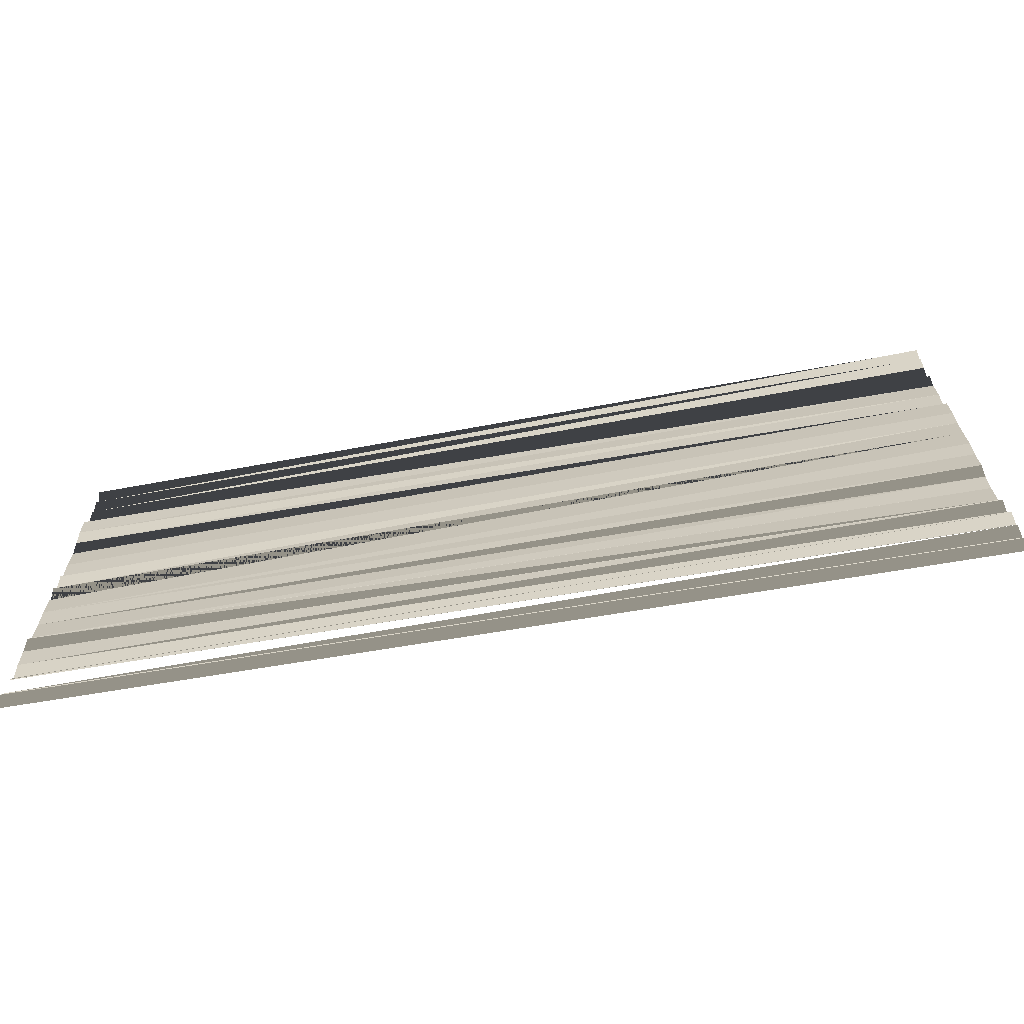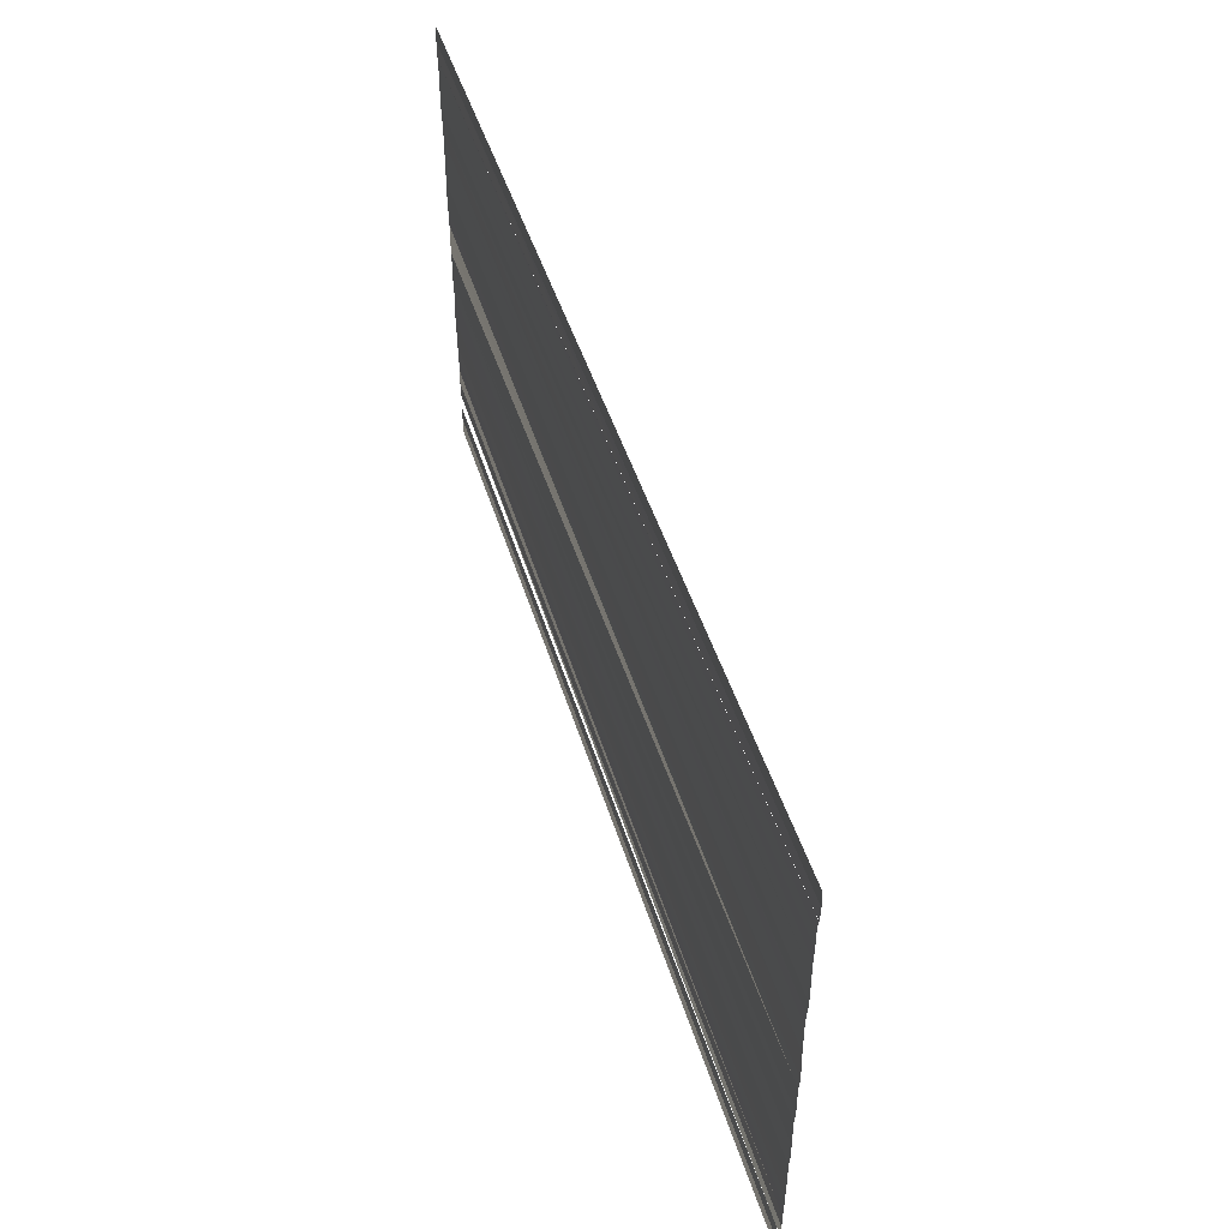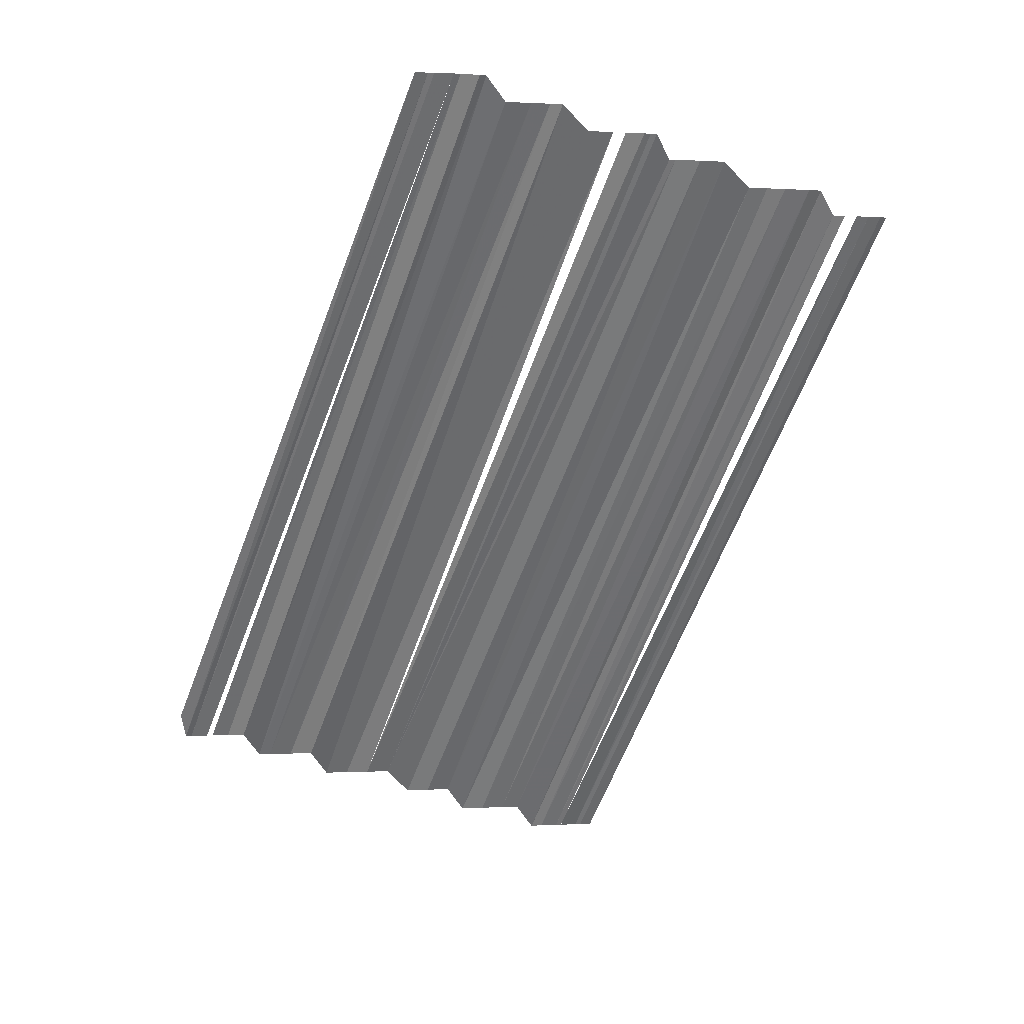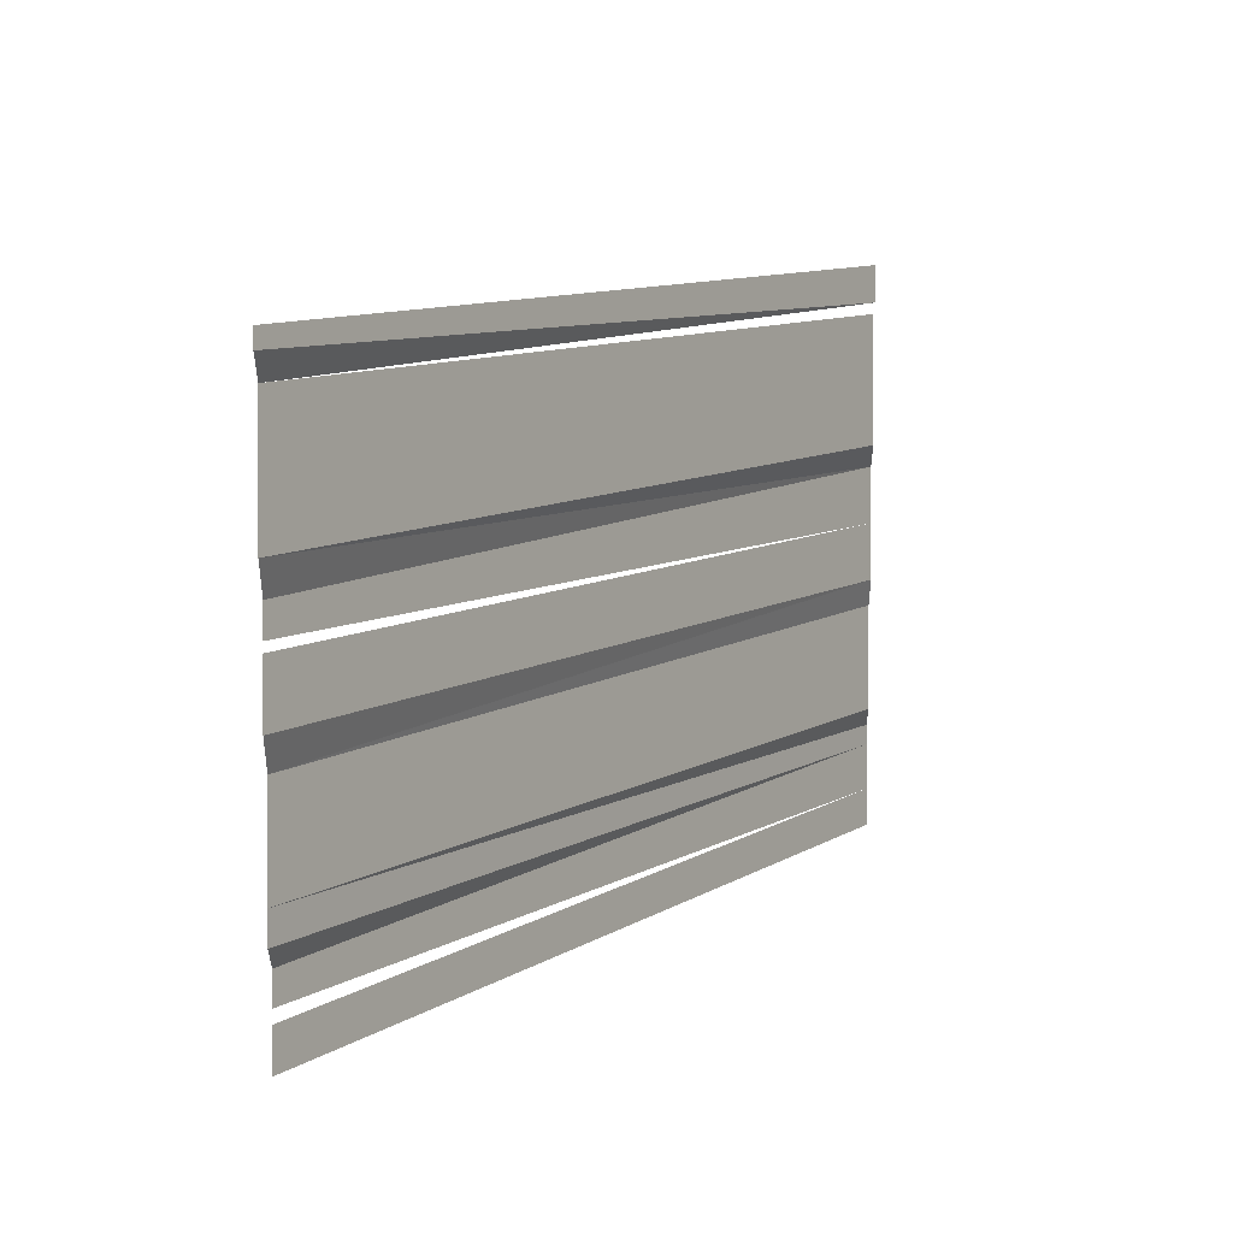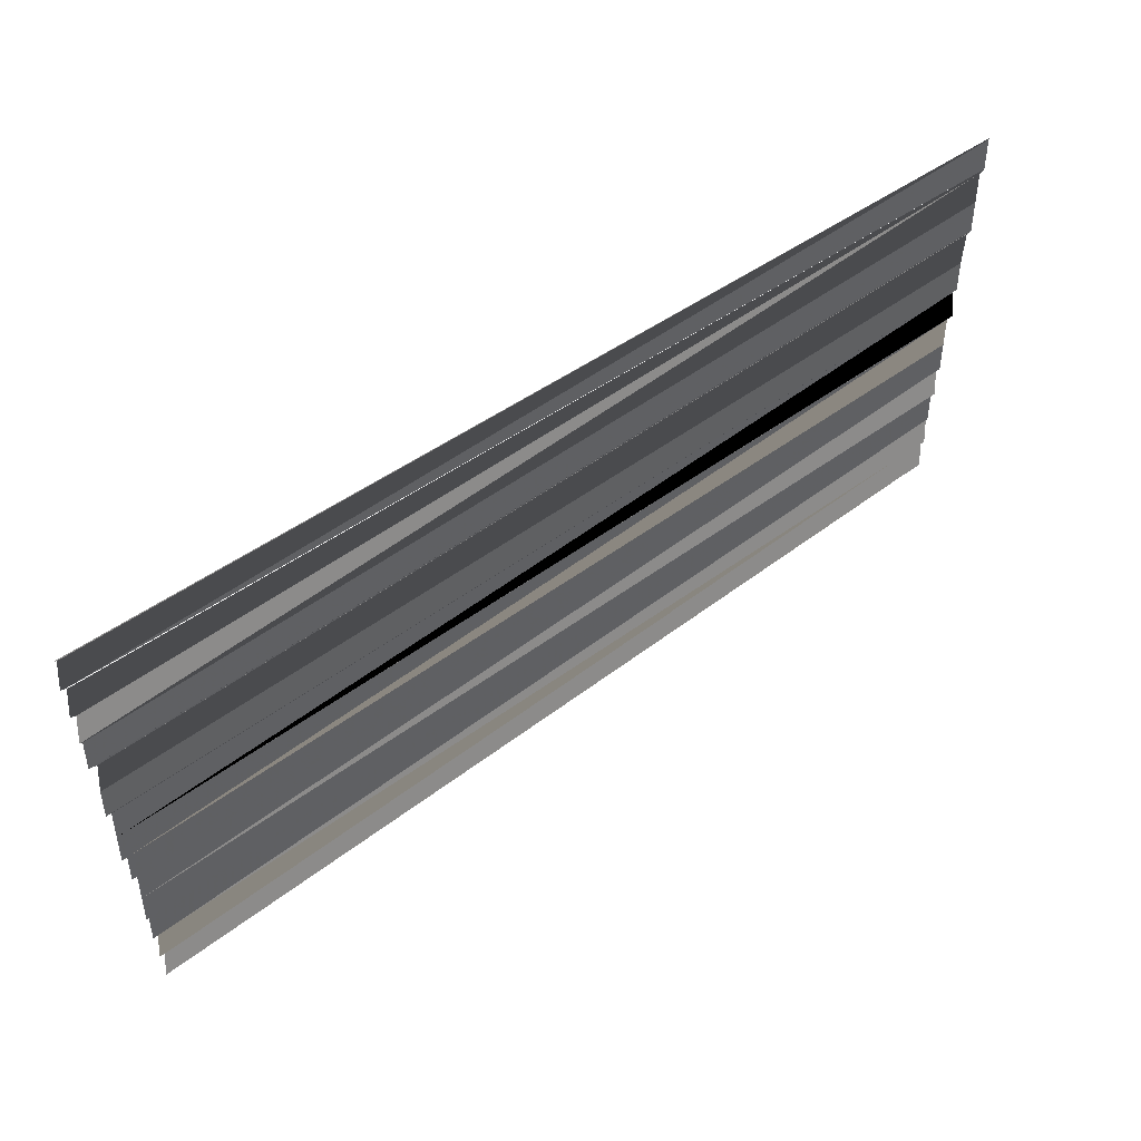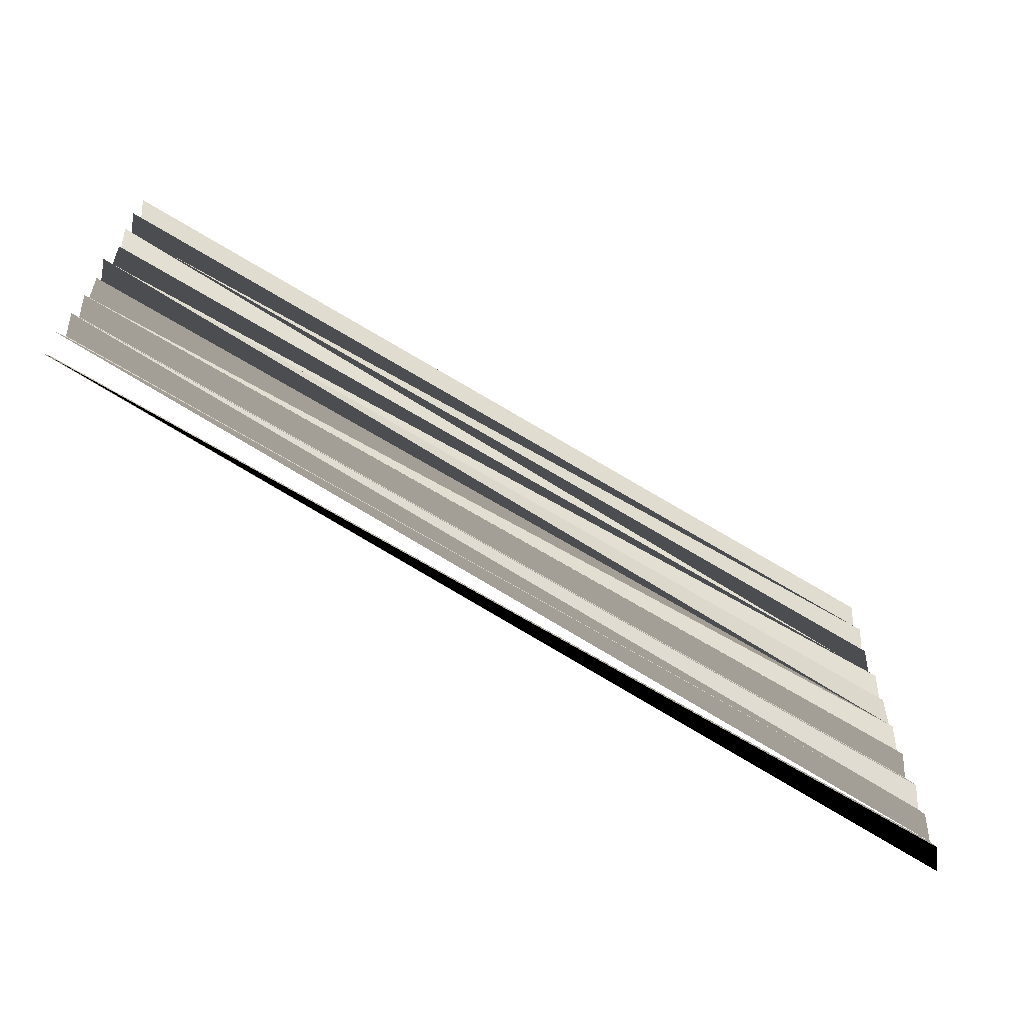
<metadata>
{"format":"obj","ext":"obj","renderer":"f3d","projection":"perspective","resolution":1024,"background":"white","views":[{"elev":-67.7,"azim":-169.2,"up":"+Z"},{"elev":51.5,"azim":-106.8,"up":"+Z"},{"elev":-55.9,"azim":70.3,"up":"+Y"},{"elev":9.7,"azim":121.9,"up":"+Z"},{"elev":57.7,"azim":-36.8,"up":"+Z"},{"elev":-67.6,"azim":148.9,"up":"+Z"}]}
</metadata>
<code>
o 8960
v 2206 1901 13.2
v 2206 1901 13.2
v 2206 1901 13.2
v 2206 1901 13.2
v 2206 1901 13.2
v 2206 1901 13.2
v 2206 1901 13.2
v 2206 1901 13.2
v 2206 1901 13.2
v 2206 1901 13.2
v 2206 1901 13.2
v 2206 1901 13.2
v 2206 1901 13.2
v 2206 1901 13.2
v 2206 1901 13.2
v 2206 1901 13.2
v 2206 1901 13.2
v 2206 1901 13.2
v 2206 1901 13.2
v 2206 1901 13.2
v 2206 1901 13.2
v 2206 1901 13.2
v 2206 1901 13.2
v 2206 1901 13.2
v 2206 1901 13.2
v 2206 1901 13.2
v 2206 1901 13.2
v 2206 1901 13.2
v 2206 1901 13.2
v 2206 1901 13.2
v 2206 1901 13.2
v 2206 1901 13.2
v 2206 1901 13.2
v 2206 1901 13.2
v 2206 1901 13.2
v 2206 1901 13.2
v 2206 1901 13.2
v 2206 1901 13.2
v 2206 1901 13.2
v 2206 1901 13.2
v 2206 1901 13.2
v 2206 1901 13.2
v 2206 1901 13.2
v 2206 1901 13.2
v 2206 1901 13.2
v 2206 1901 13.2
v 2206 1901 13.2
v 2206 1901 13.2
v 2206 1901 13.2
v 2206 1901 13.2
v 2206 1901 13.2
v 2206 1901 13.2
v 2206 1901 13.2
v 2206 1901 13.2
v 2206 1901 13.2
v 2206 1901 13.2
v 2206 1901 13.2
v 2206 1901 13.2
v 2206 1901 13.2
v 2206 1901 13.2
v 2206 1901 13.2
f 1 2 3
f 3 2 4
f 3 4 5
f 5 4 6
f 5 6 7
f 7 6 8
f 9 8 10
f 9 10 11
f 11 10 12
f 11 12 13
f 13 12 14
f 13 14 15
f 15 14 16
f 15 16 17
f 17 16 18
f 17 18 19
f 19 18 20
f 19 20 21
f 21 20 22
f 21 22 23
f 23 22 24
f 23 24 25
f 25 24 26
f 25 26 27
f 27 28 29
f 27 29 30
f 29 31 30
f 31 32 30
f 32 33 30
f 33 34 30
f 34 35 30
f 34 36 35
f 36 37 35
f 36 38 37
f 39 38 36
f 39 40 38
f 41 40 39
f 41 42 40
f 43 42 41
f 43 44 42
f 45 44 43
f 45 46 44
f 47 46 45
f 47 48 46
f 49 48 47
f 49 50 48
f 51 50 49
f 51 52 50
f 53 52 51
f 53 54 52
f 55 56 54
f 57 56 55
f 57 58 56
f 59 58 57
f 59 60 58
f 61 60 59

</code>
